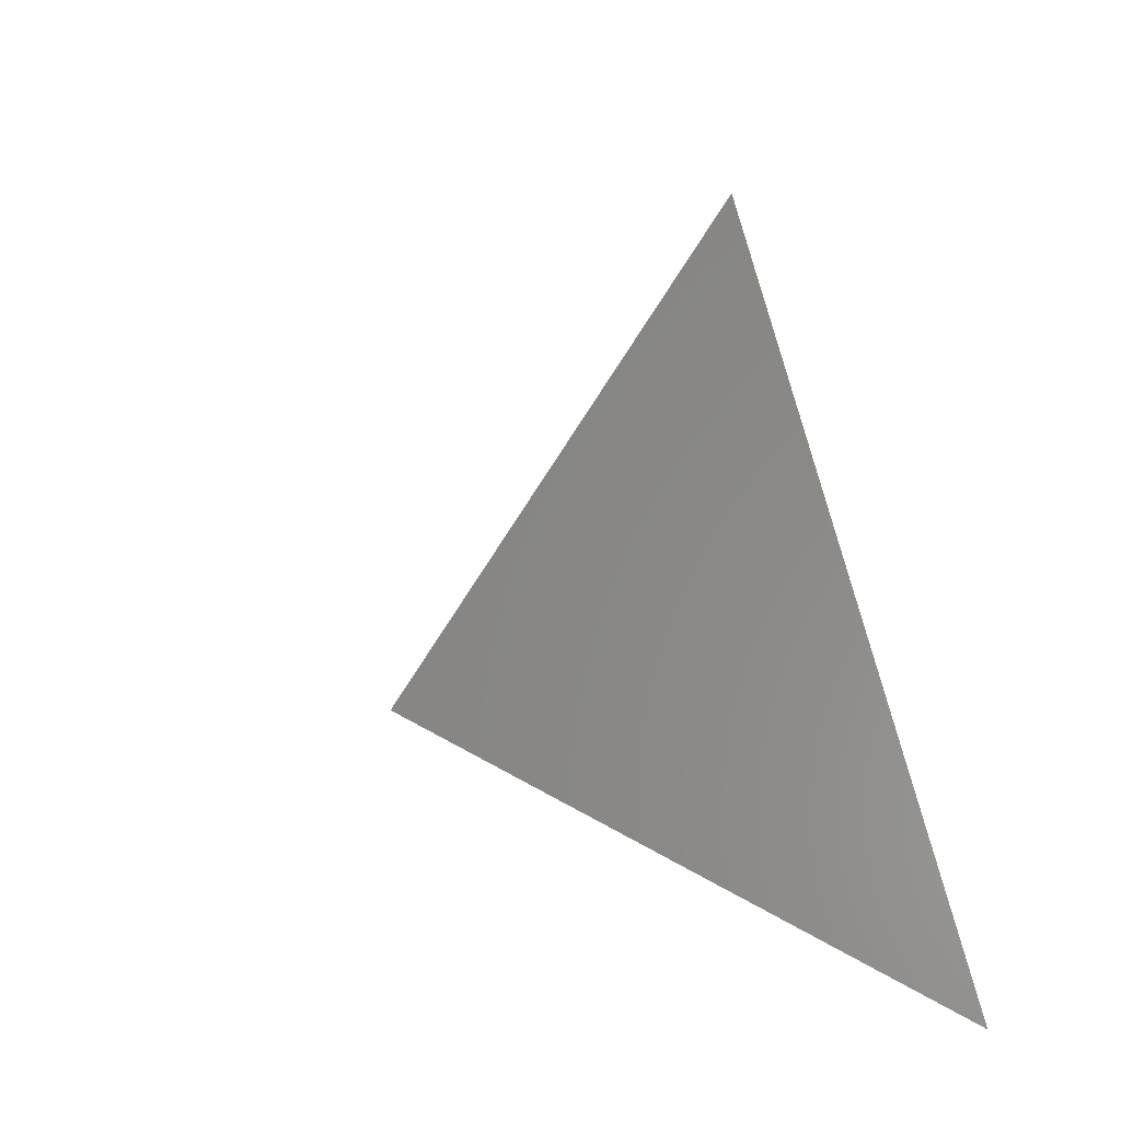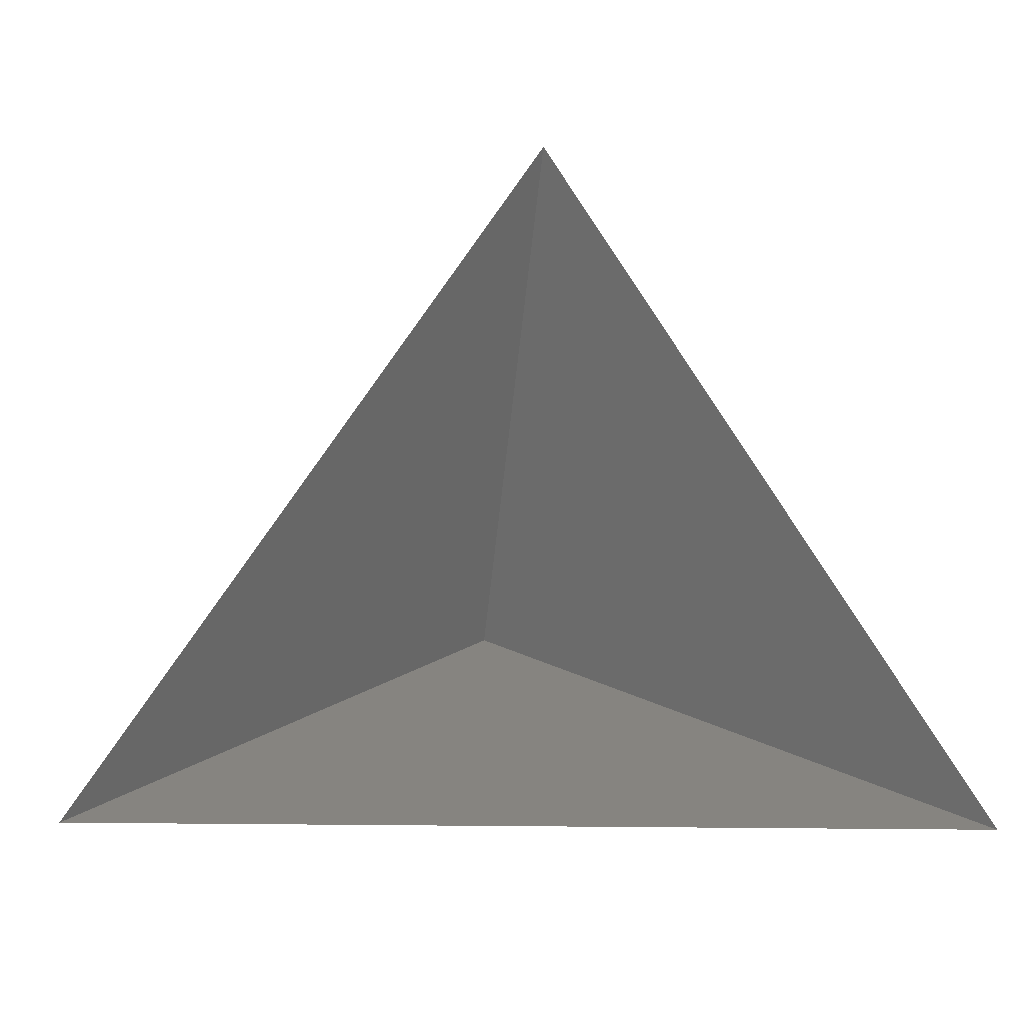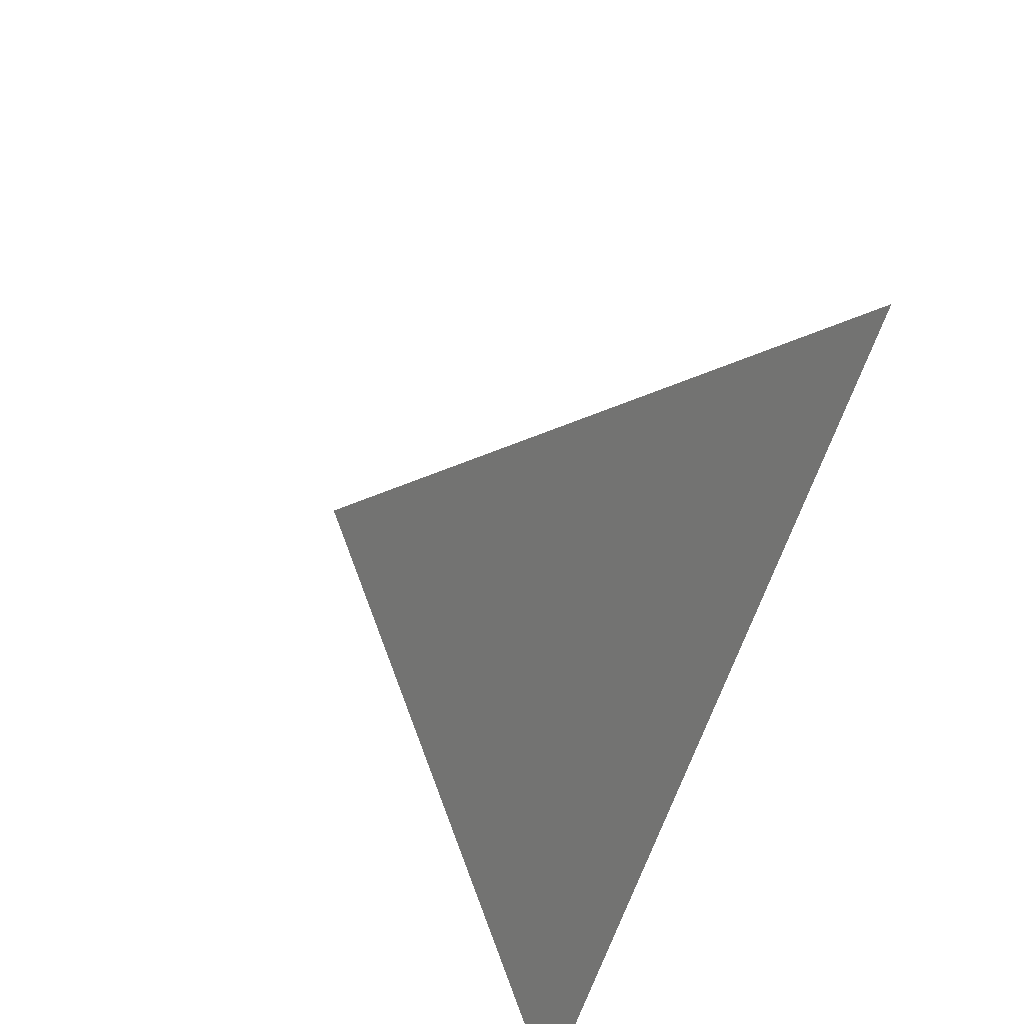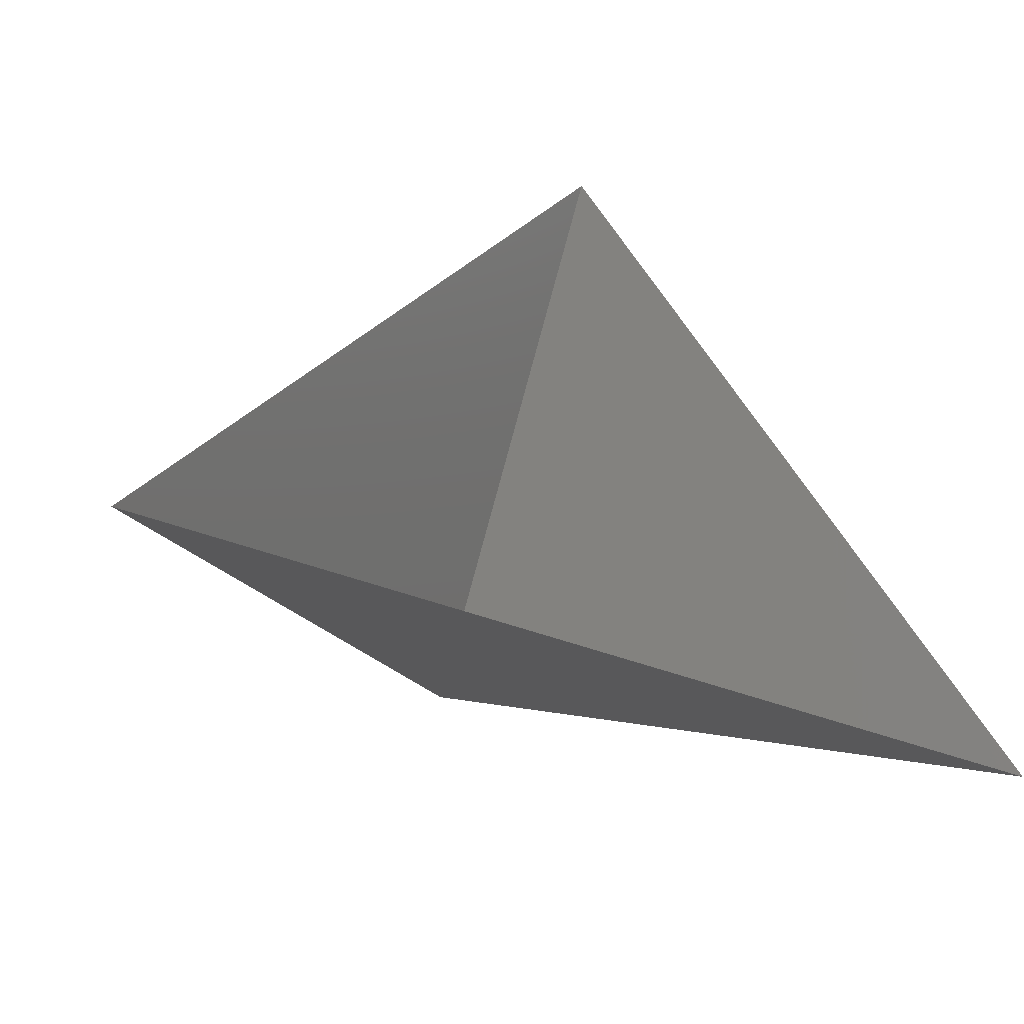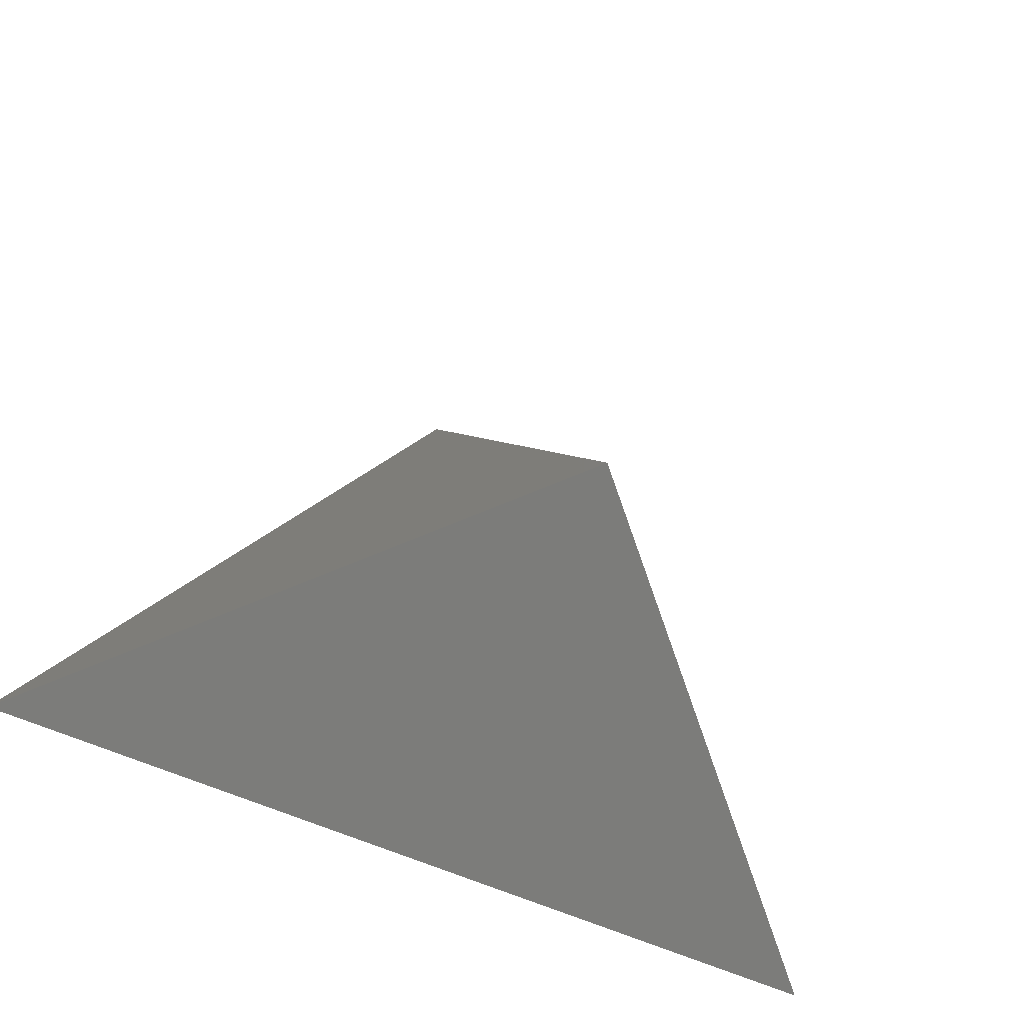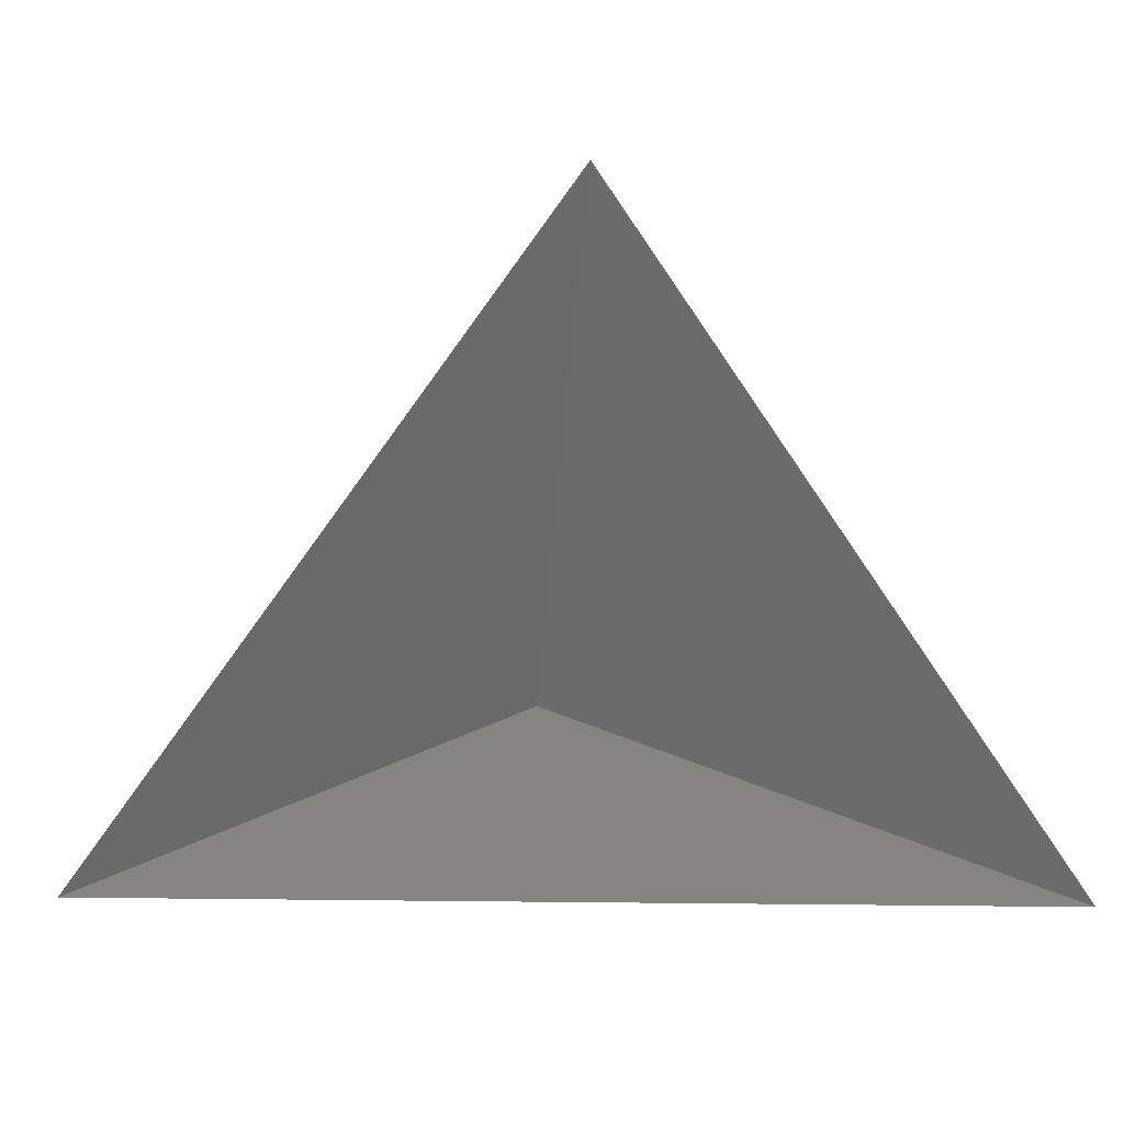
<metadata>
{"format":"stl","ext":"stl","renderer":"f3d","projection":"perspective","resolution":1024,"background":"white","views":[{"elev":24.7,"azim":-120.6,"up":"+Y"},{"elev":-10.8,"azim":-9.7,"up":"+Y"},{"elev":-63.0,"azim":-108.3,"up":"+Y"},{"elev":-44.0,"azim":-24.3,"up":"+Y"},{"elev":-48.5,"azim":150.5,"up":"+Y"},{"elev":-11.9,"azim":-8.0,"up":"+Y"}]}
</metadata>
<code>
# stl→obj: 4 verts, 3 faces
v -5 -17 35.78
v 7 -17 35.78
v 1 -14 30.78
v 1 -8 35.78
f 1 2 3
f 2 4 3
f 4 1 3

</code>
